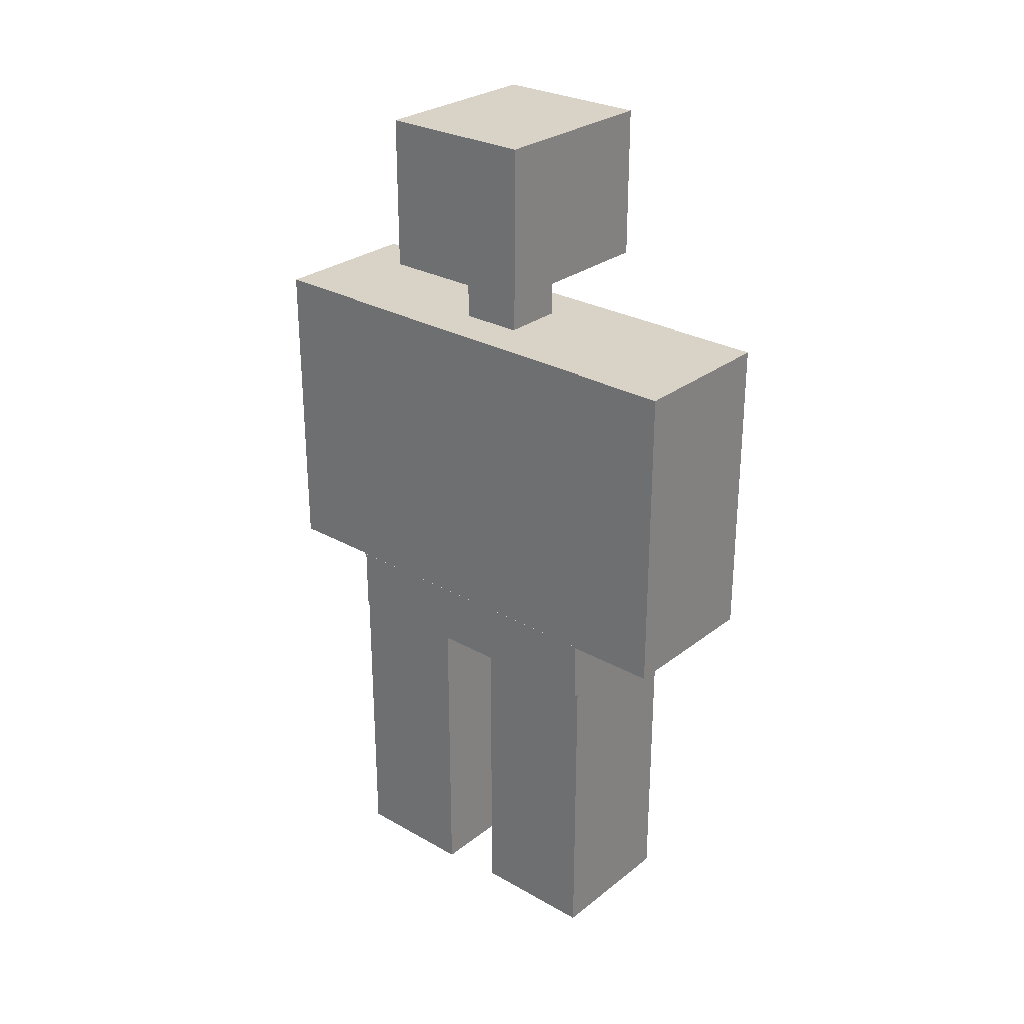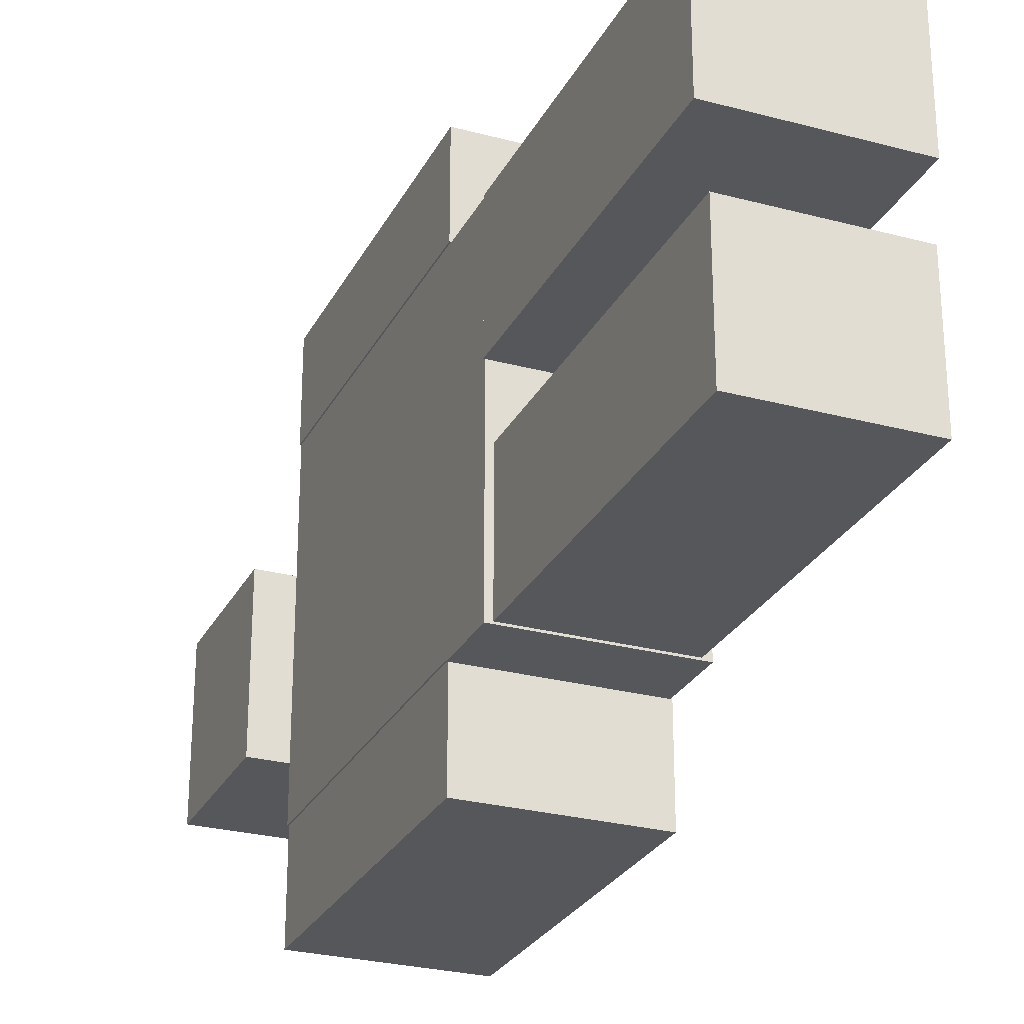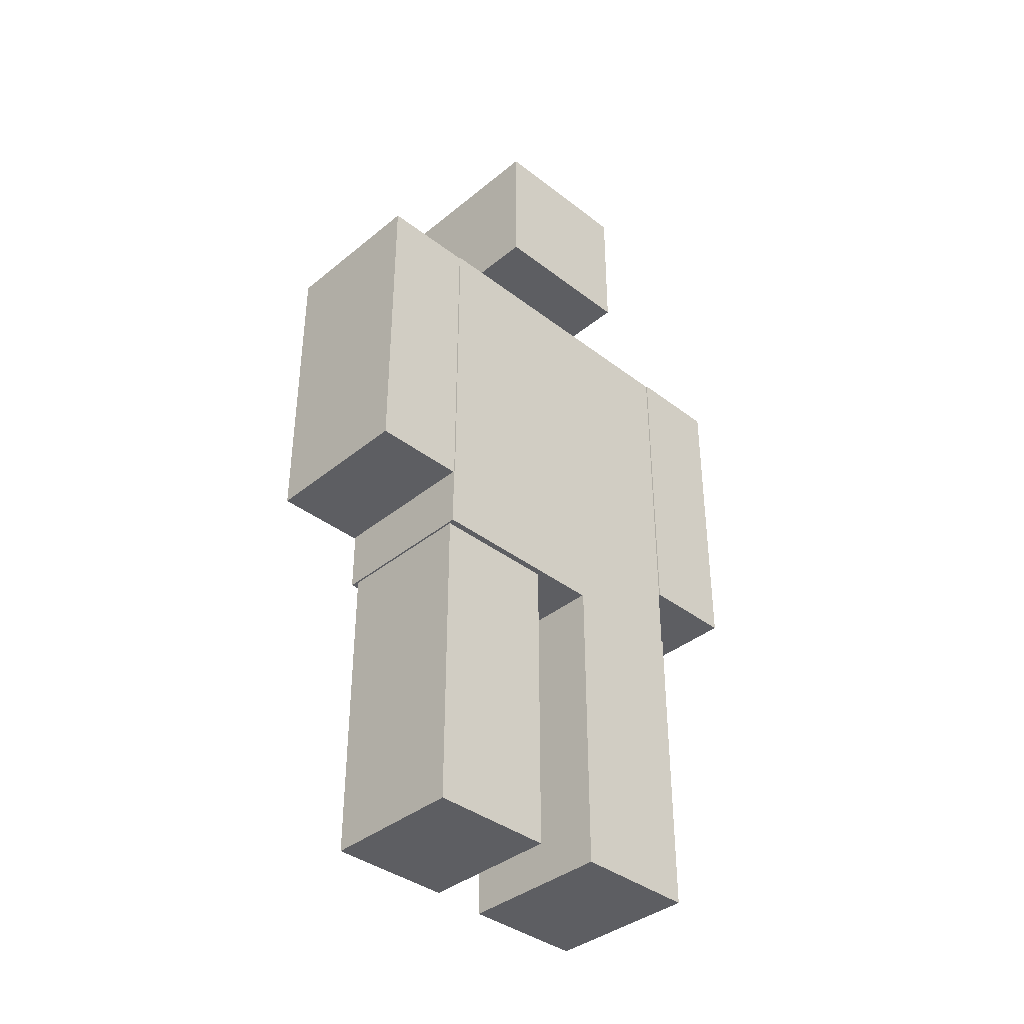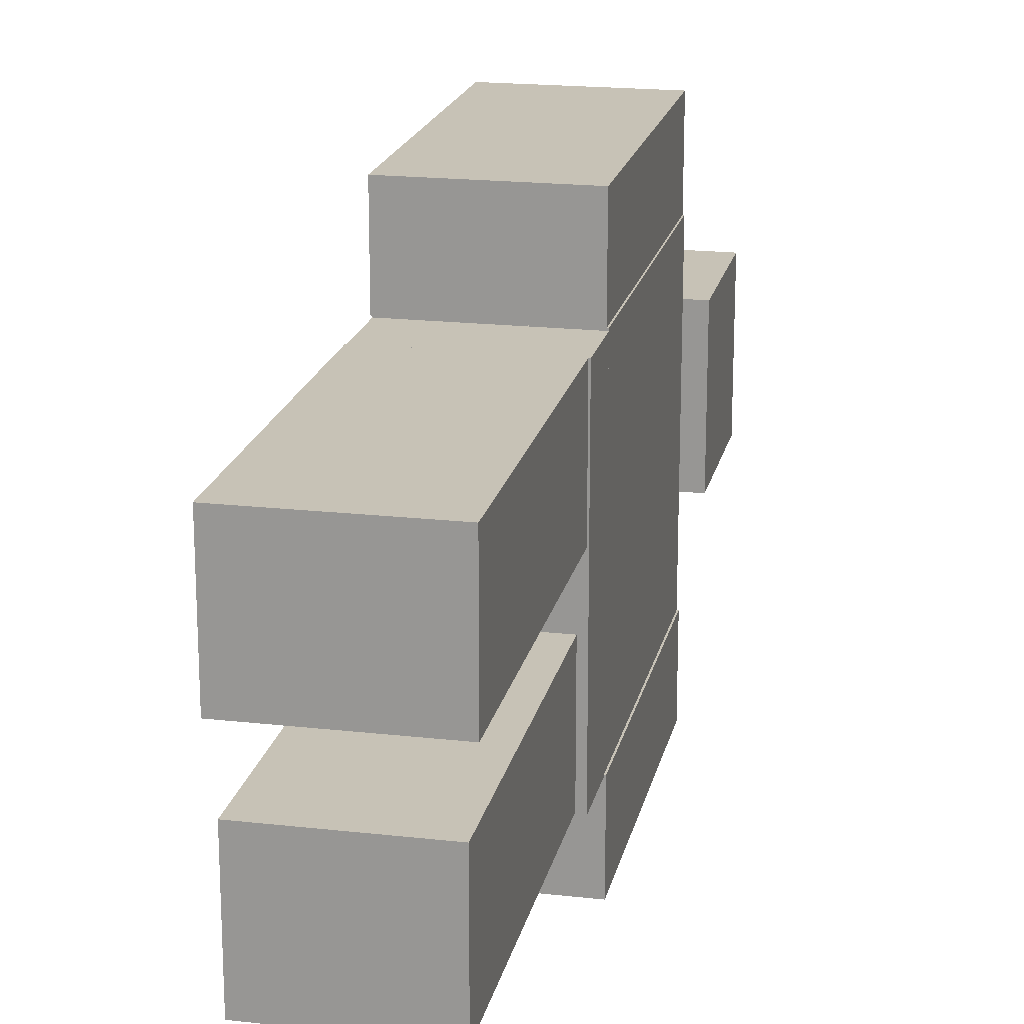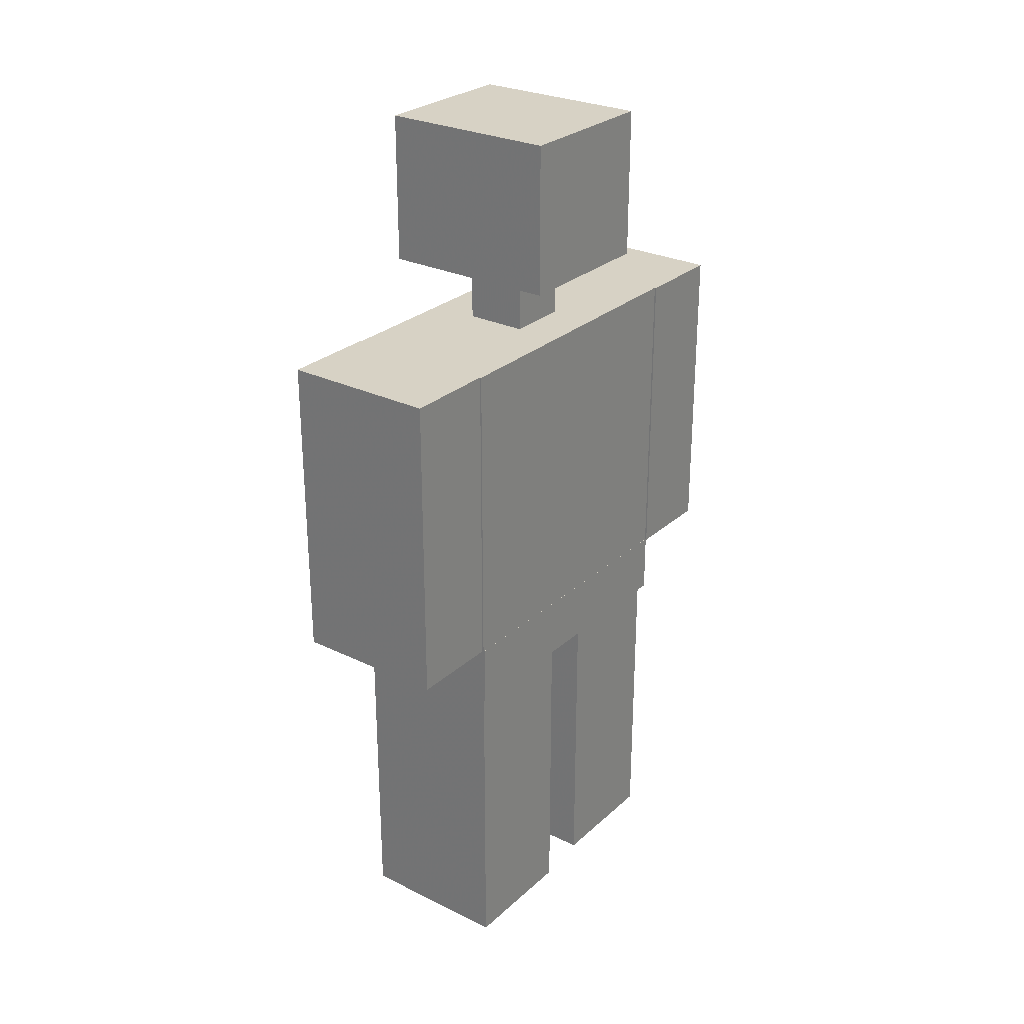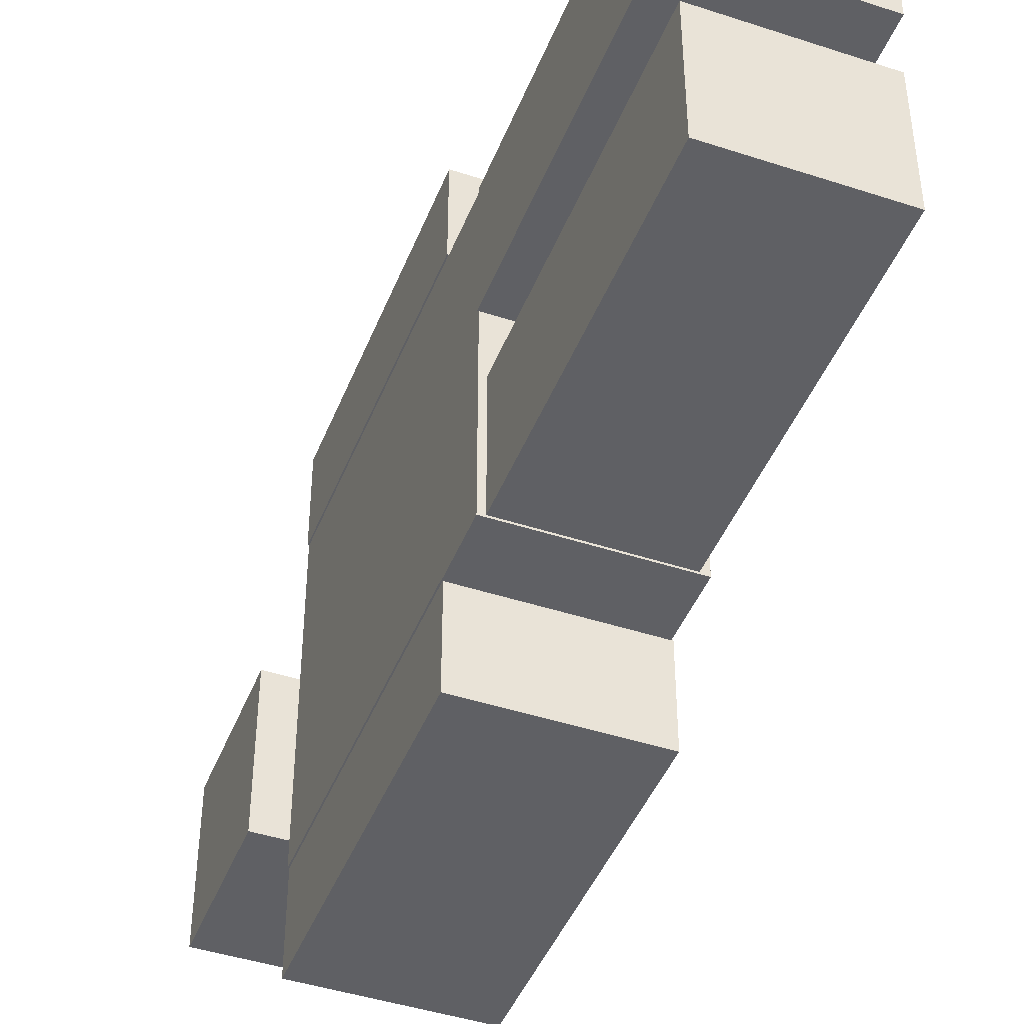
<metadata>
{"format":"obj","ext":"obj","renderer":"f3d","projection":"perspective","resolution":1024,"background":"white","views":[{"elev":27.9,"azim":-49.4,"up":"+Z"},{"elev":-27.1,"azim":157.5,"up":"+Y"},{"elev":-38.3,"azim":45.8,"up":"+Z"},{"elev":19.3,"azim":-168.0,"up":"+Y"},{"elev":27.5,"azim":-143.2,"up":"+Z"},{"elev":-44.5,"azim":159.1,"up":"+Y"}]}
</metadata>
<code>
g Group001
v 3.25 -2.48 14
v 3.25 -2.48 9.01
v 3.25 2.48 9.01
v 3.25 2.48 14
v 0.773 -2.48 14
v 0.773 -2.48 9.01
v 0.773 2.48 14
v 0.773 2.48 9.01
v 3.47 -1.29 17.4
v 3.47 -1.29 15
v 3.47 1.19 15
v 3.47 1.19 17.4
v 0.601 -1.29 17.4
v 0.601 -1.29 15
v 0.601 1.19 17.4
v 0.601 1.19 15
v 3.15 -2.47 8.01
v 3.15 -2.47 3.05
v 3.15 -0.486 3.05
v 3.15 -0.486 8.01
v 0.892 -2.47 8.01
v 0.892 -2.47 3.05
v 0.892 -0.486 8.01
v 0.892 -0.486 3.05
v 3.23 -3.96 14
v 3.23 -3.96 9.01
v 3.23 -2.48 9.01
v 3.23 -2.48 14
v 0.747 -3.96 14
v 0.747 -3.96 9.01
v 0.747 -2.48 14
v 0.747 -2.48 9.01
v 3.27 2.46 14
v 3.27 2.46 9.01
v 3.27 3.95 9.01
v 3.27 3.95 14
v 0.795 2.46 14
v 0.795 2.46 9.01
v 0.795 3.95 14
v 0.795 3.95 9.01
v 2.49 -0.498 15
v 2.49 -0.498 14
v 2.49 0.493 14
v 2.49 0.493 15
v 1.5 -0.498 15
v 1.5 -0.498 14
v 1.5 0.493 15
v 1.5 0.493 14
v 3.25 -2.5 9.01
v 3.25 -2.5 8.01
v 3.25 2.45 8.01
v 3.25 2.45 9.01
v 0.771 -2.5 9.01
v 0.771 -2.5 8.01
v 0.771 2.45 9.01
v 0.771 2.45 8.01
v 3.27 0.465 8.01
v 3.27 0.465 3.05
v 3.27 2.45 3.05
v 3.27 2.45 8.01
v 0.795 0.465 8.01
v 0.795 0.465 3.05
v 0.795 2.45 8.01
v 0.795 2.45 3.05
f 1 2 3 4
f 5 6 2 1
f 7 8 6 5
f 4 3 8 7
f 7 5 1 4
f 2 6 8 3
f 9 10 11 12
f 13 14 10 9
f 15 16 14 13
f 12 11 16 15
f 15 13 9 12
f 10 14 16 11
f 17 18 19 20
f 21 22 18 17
f 23 24 22 21
f 20 19 24 23
f 23 21 17 20
f 18 22 24 19
f 25 26 27 28
f 29 30 26 25
f 31 32 30 29
f 28 27 32 31
f 31 29 25 28
f 26 30 32 27
f 33 34 35 36
f 37 38 34 33
f 39 40 38 37
f 36 35 40 39
f 39 37 33 36
f 34 38 40 35
f 41 42 43 44
f 45 46 42 41
f 47 48 46 45
f 44 43 48 47
f 47 45 41 44
f 42 46 48 43
f 49 50 51 52
f 53 54 50 49
f 55 56 54 53
f 52 51 56 55
f 55 53 49 52
f 50 54 56 51
f 57 58 59 60
f 61 62 58 57
f 63 64 62 61
f 60 59 64 63
f 63 61 57 60
f 58 62 64 59

</code>
